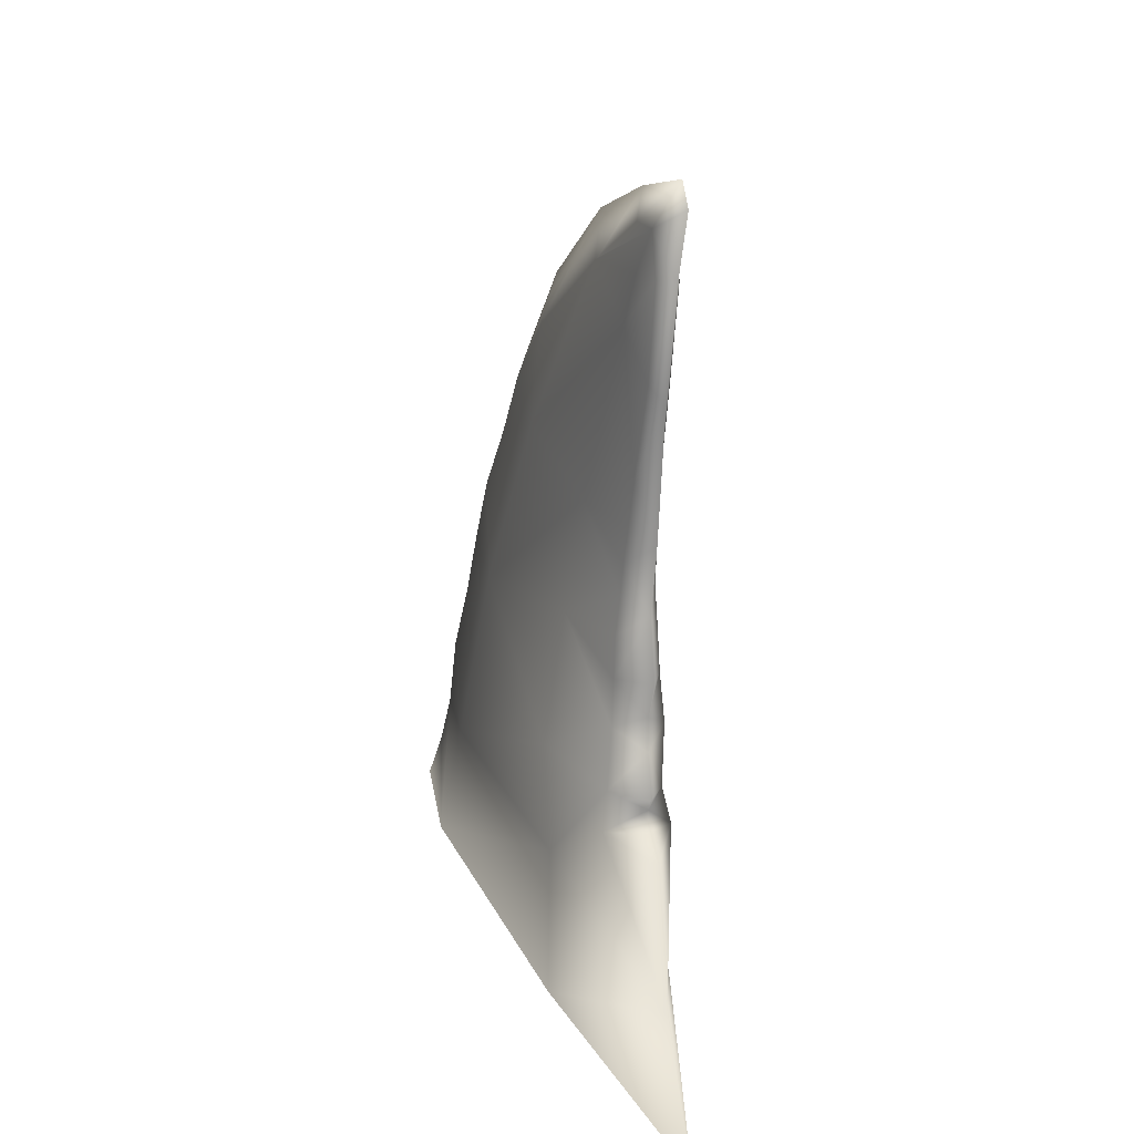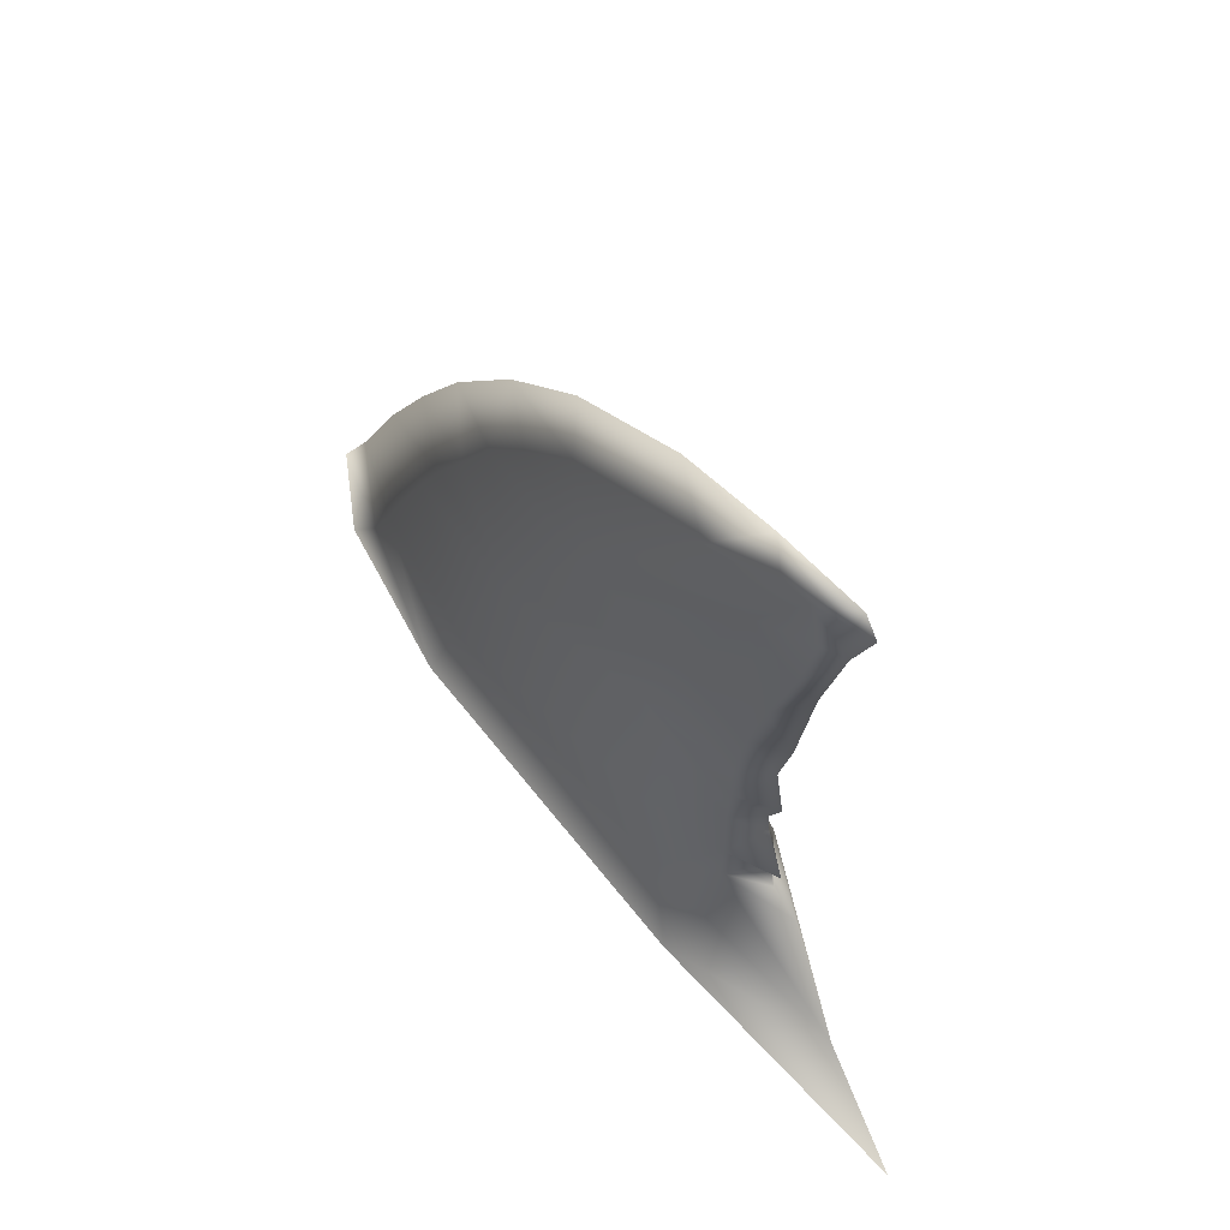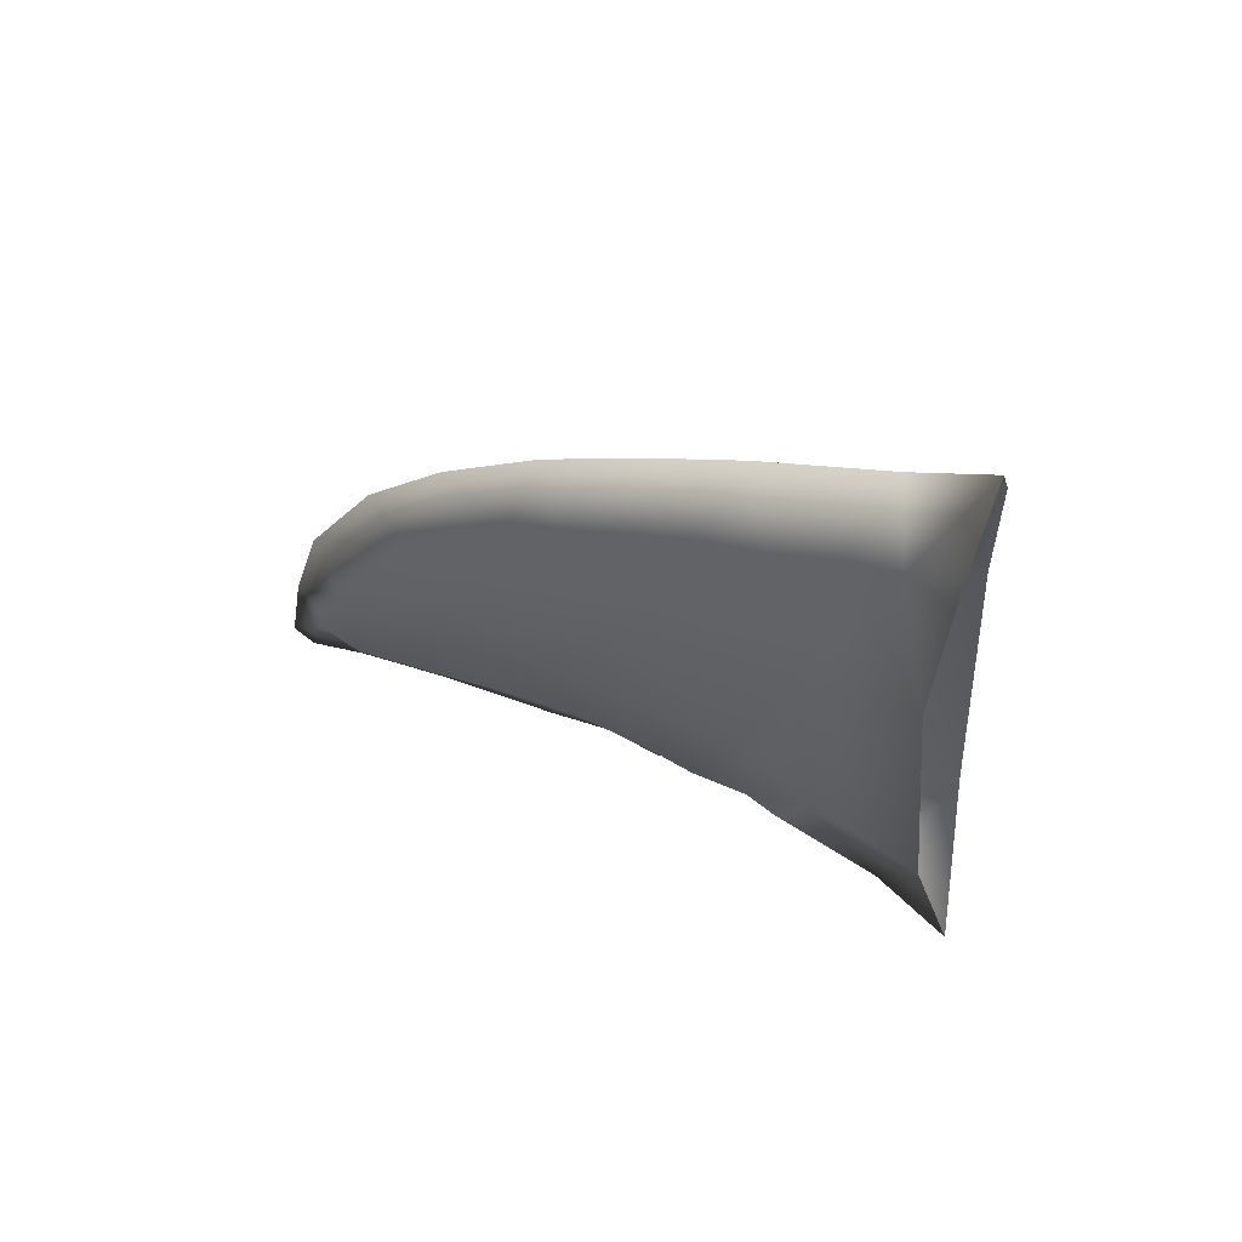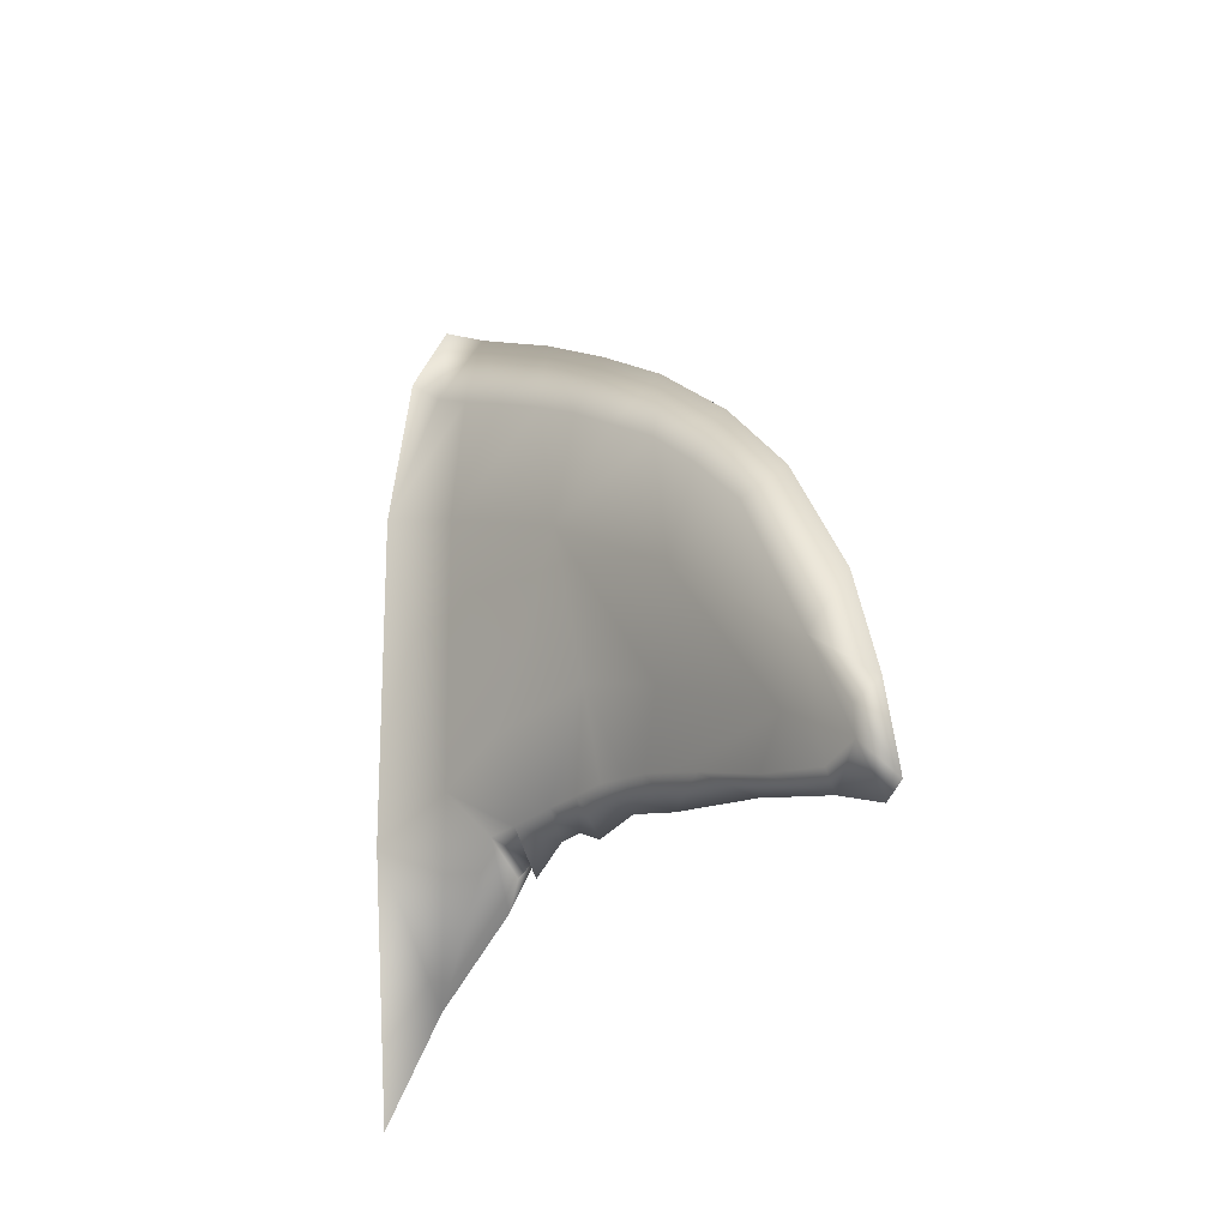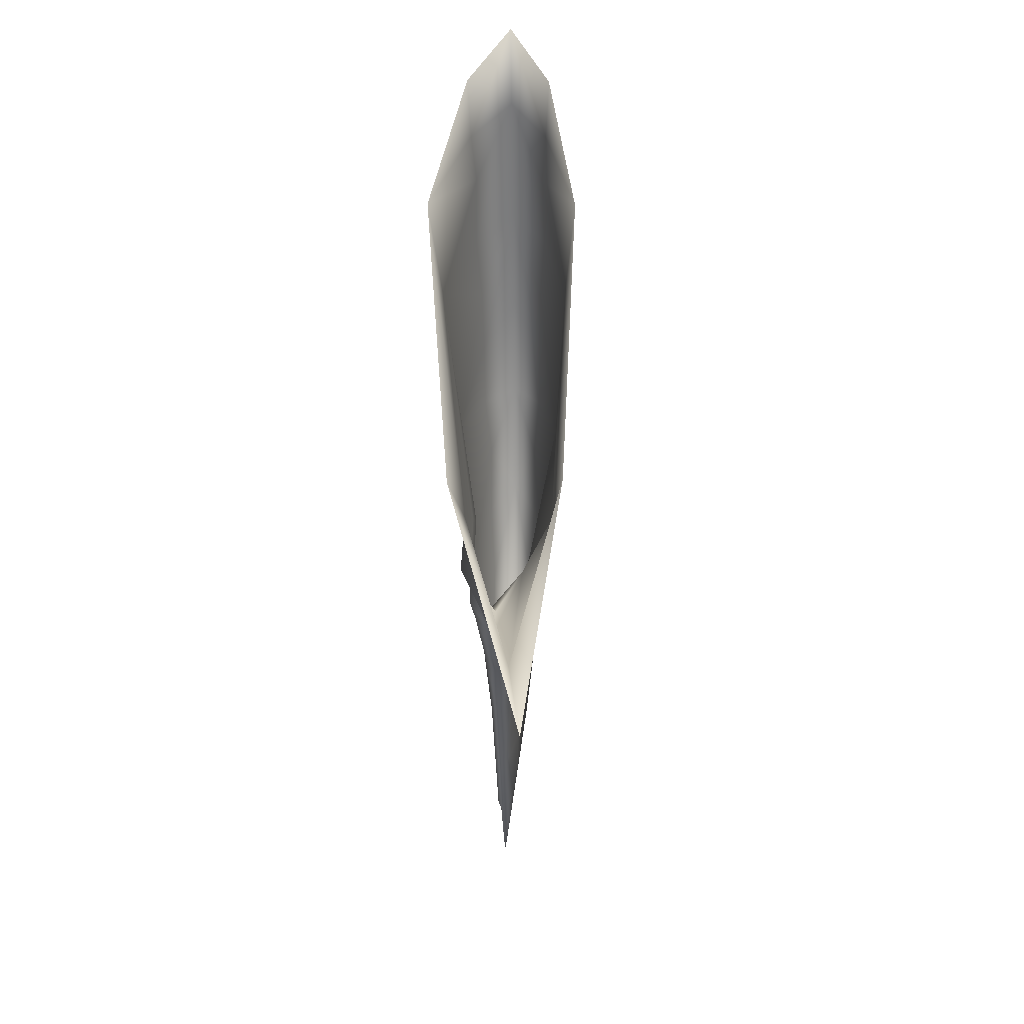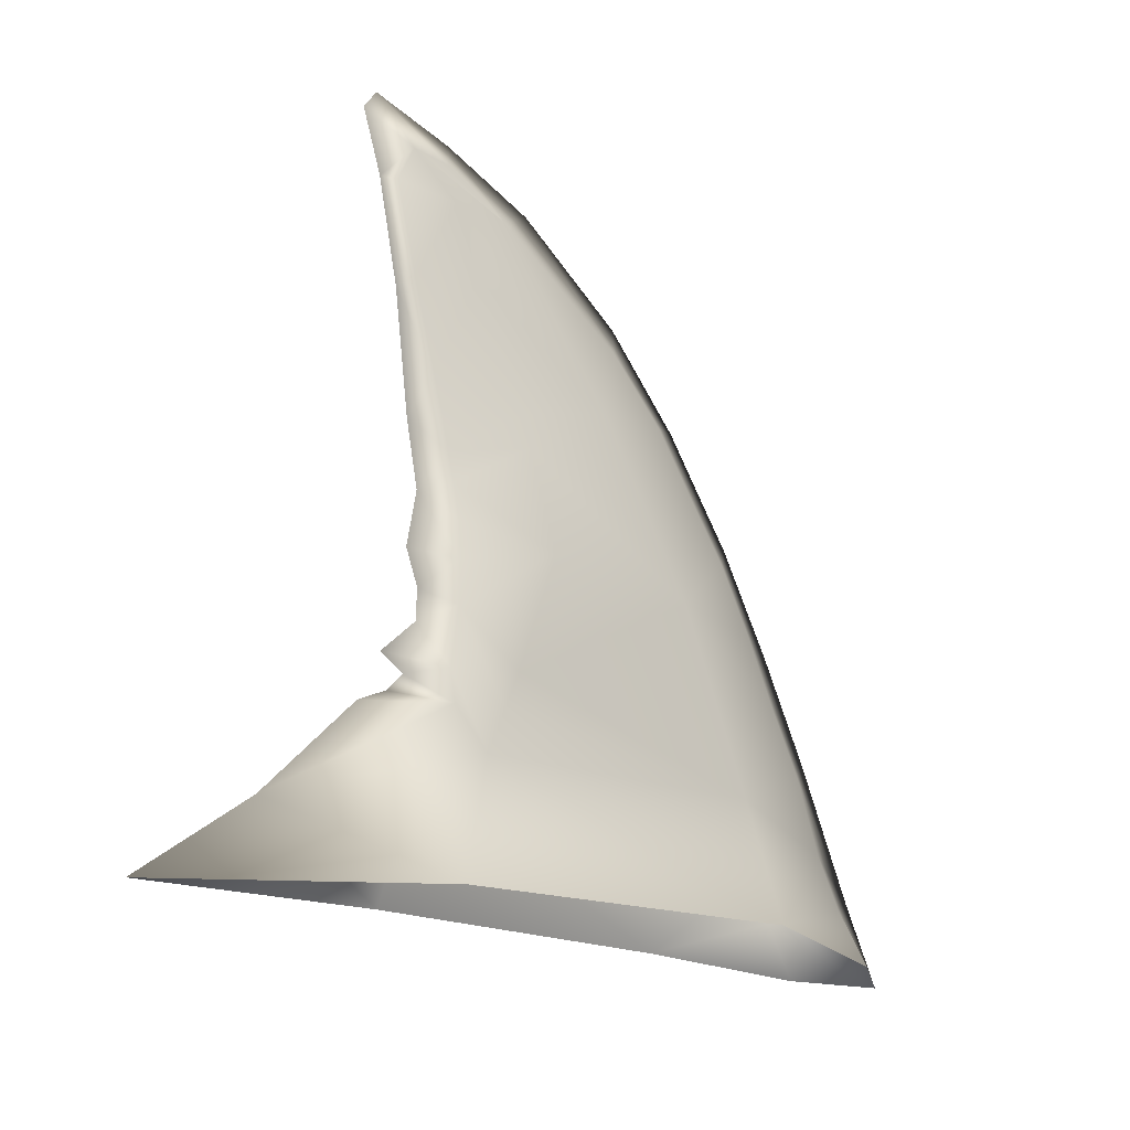
<metadata>
{"format":"obj","ext":"obj","renderer":"f3d","projection":"perspective","resolution":1024,"background":"white","views":[{"elev":14.8,"azim":164.6,"up":"+Y"},{"elev":62.0,"azim":143.8,"up":"+Y"},{"elev":60.3,"azim":-65.0,"up":"+Z"},{"elev":-21.8,"azim":145.3,"up":"+Z"},{"elev":-29.9,"azim":2.1,"up":"+Z"},{"elev":-22.6,"azim":-135.2,"up":"+Y"}]}
</metadata>
<code>
v  -0.42 7.007 -3.64
v  -0.4281 6.272 -3.34
v  -0.4644 7.019 -3.018
v  -0.201 7.423 -2.471
v  -0.3944 6.17 -1.36
v  -0.1399 6.638 -1.124
v  -0.6419 5.257 -1.759
v  -0.5079 4.938 -2.796
v  -0.5263 4.601 -2.707
v  -0.3989 4.288 -3.67
v  -0.2746 4.54 -4.091
v  -0.2676 3.841 -3.938
v  -0.4138 5.526 -0.7137
v  -0.253 7.744 -3.616
v  -0.459 7.047 -3.07
v  -0.3906 7.411 -3.733
v  -0.2988 7.901 -4.624
v  -0.3613 7.437 -4.164
v  -0.3824 4.86 -0.1733
v  -0.7399 3.462 -0.7219
v  -0.4397 4.239 0.2
v  0.0134 0.5959 -5.432
v  -0.6191 0.0438 -3.538
v  -0.5103 1.361 -3.207
v  0.1562 -0.3456 -6.616
v  -0.4206 2.885 0.95
v  -0.4263 3.561 0.6054
v  -0.8234 1.563 0.0255
v  -0.4482 1.881 -2.928
v  -0.4214 1.384 1.632
v  -0.4607 2.158 1.284
v  -0.9292 0.3363 0.4212
v  -0.4838 0.3135 2.288
v  -0.4637 0.8572 1.866
v  -0.2659 2.861 -3.899
v  -0.2664 2.525 -3.912
v  -0.5168 2.706 -3.605
v  -0.5685 1.711 -3.679
v  -0.4802 2.086 -3.659
v  -0.178 2.166 -4.252
v  -0.4166 3.978 -3.607
v  -0.455 3.586 -3.566
v  -0.4775 3.19 -3.567
v  -0.2729 3.226 -4.054
v  -0.4313 2.287 -2.743
v  -0.6047 3.536 -2.423
v  -0.2357 1.996 -4.021
v  -0.185 1.631 -4.512
v  -0.1764 1.81 -4.169
v  -0.097 5.749 -0.1798
v  -0.0576 4.658 0.6876
v  -0.028 3.616 1.338
v  -0.0006 2.539 1.941
v  0.0221 1.138 2.626
v  0.0416 0.3024 3.091
v  -0.295 6.99 -4.542
v  -0.1712 6.039 -4.107
v  -0.2833 5.874 -4.283
v  -0.1738 6.995 -4.291
v  0.0923 6.17 -1.382
v  -0.1262 5.118 -3.849
v  -0.1087 4.653 -3.734
v  -0.086 4.295 -3.657
v  0.1702 5.526 -0.7403
v  0.3026 5.257 -1.802
v  0.0117 7.019 -3.039
v  -0.142 7.455 -3.824
v  0.0017 7.047 -3.091
v  -0.1873 7.422 -4.13
v  -0.306 7.658 -4.784
v  0.1879 4.86 -0.1992
v  0.2788 4.239 0.1674
v  0.4942 3.462 -0.778
v  0.4952 1.36 -3.192
v  0.6011 0.0433 -3.522
v  0.3022 3.561 0.5723
v  0.3277 2.885 0.9161
v  0.4443 2.304 -2.793
v  0.0699 2.102 -3.693
v  0.0107 2.706 -3.629
v  0.6451 1.563 -0.0411
v  0.398 2.158 1.246
v  0.3904 1.384 1.595
v  0.7895 0.3378 0.3519
v  0.4487 0.8572 1.827
v  0.5024 0.3147 2.235
v  0.1219 1.71 -3.727
v  -0.0684 3.978 -3.623
v  -0.0335 3.586 -3.585
v  -0.0127 3.17 -3.611
v  0.1608 3.538 -2.506
v  0.0759 4.726 -2.866
v  -0.3858 4.647 -3.741
v  -0.3706 5.087 -3.851
v  -0.3682 6.021 -4.118
v  -0.3681 6.993 -4.368
v  -0.0867 6.492 -3.613
v  -0.1149 7.002 -3.894
o AletaSuperior
g AletaSuperior
f 1 2 3
f 4 5 6
f 2 7 3
f 7 2 8
f 8 9 7
f 10 11 12
f 5 7 13
f 7 5 3
f 14 15 3
f 14 16 15
f 14 17 16
f 16 18 15
f 19 20 21
f 19 13 7
f 22 23 24
f 23 22 25
f 20 26 27
f 27 21 20
f 24 28 29
f 28 26 20
f 28 30 31
f 28 32 30
f 32 33 34
f 32 28 24
f 23 32 24
f 35 36 37
f 22 24 38
f 39 36 40
f 12 41 10
f 12 42 41
f 42 12 43
f 12 44 43
f 4 14 3
f 20 45 28
f 45 20 46
f 28 45 29
f 9 20 7
f 20 9 46
f 36 39 37
f 39 40 47
f 39 47 38
f 38 24 39
f 48 38 49
f 3 18 1
f 18 3 15
f 44 35 43
f 37 43 35
f 5 4 3
f 6 5 50
f 5 13 50
f 20 19 7
f 19 50 13
f 50 19 51
f 19 21 51
f 52 51 21
f 52 21 27
f 27 53 52
f 26 53 27
f 28 31 26
f 31 53 26
f 31 54 53
f 30 54 31
f 30 32 34
f 30 34 54
f 55 34 33
f 34 55 54
f 56 57 58
f 57 56 59
f 4 6 60
f 11 61 62
f 61 58 57
f 58 61 11
f 11 62 63
f 63 12 11
f 60 64 65
f 65 66 60
f 14 67 17
f 14 68 67
f 14 66 68
f 17 69 70
f 69 17 67
f 71 72 73
f 71 65 64
f 22 74 75
f 75 25 22
f 73 76 77
f 76 73 72
f 78 79 80
f 79 78 74
f 81 73 77
f 81 82 83
f 81 83 84
f 84 85 86
f 84 74 81
f 75 74 84
f 35 80 36
f 22 87 74
f 79 36 80
f 12 63 88
f 12 88 89
f 90 44 12
f 89 90 12
f 4 66 14
f 80 91 78
f 91 90 89
f 80 90 91
f 92 88 63
f 88 91 89
f 92 91 88
f 36 79 40
f 40 79 47
f 47 79 87
f 87 79 74
f 48 49 87
f 69 56 70
f 56 69 59
f 90 80 35
f 35 44 90
f 60 66 4
f 6 50 60
f 60 50 64
f 73 65 71
f 71 64 50
f 50 51 71
f 71 51 72
f 52 72 51
f 52 76 72
f 76 52 53
f 77 76 53
f 81 77 82
f 82 77 53
f 82 53 54
f 83 82 54
f 83 85 84
f 83 54 85
f 85 55 86
f 55 85 54
f 22 38 48
f 22 48 87
f 38 47 49
f 49 47 87
f 10 93 11
f 93 94 11
f 94 58 11
f 58 94 95
f 56 95 96
f 95 56 58
f 56 18 70
f 18 56 96
f 17 18 16
f 18 17 70
f 62 92 63
f 62 97 92
f 97 61 57
f 62 61 97
f 59 97 57
f 97 59 98
f 59 69 98
f 69 67 68
f 24 29 39
f 29 37 39
f 37 29 45
f 43 46 42
f 37 46 43
f 45 46 37
f 46 41 42
f 41 46 9
f 9 10 41
f 10 8 93
f 9 8 10
f 8 94 93
f 94 8 2
f 2 95 94
f 95 1 96
f 2 1 95
f 1 18 96
f 74 78 81
f 78 73 81
f 73 78 91
f 73 92 65
f 92 73 91
f 65 97 66
f 97 65 92
f 97 98 66
f 66 69 68
f 69 66 98

</code>
